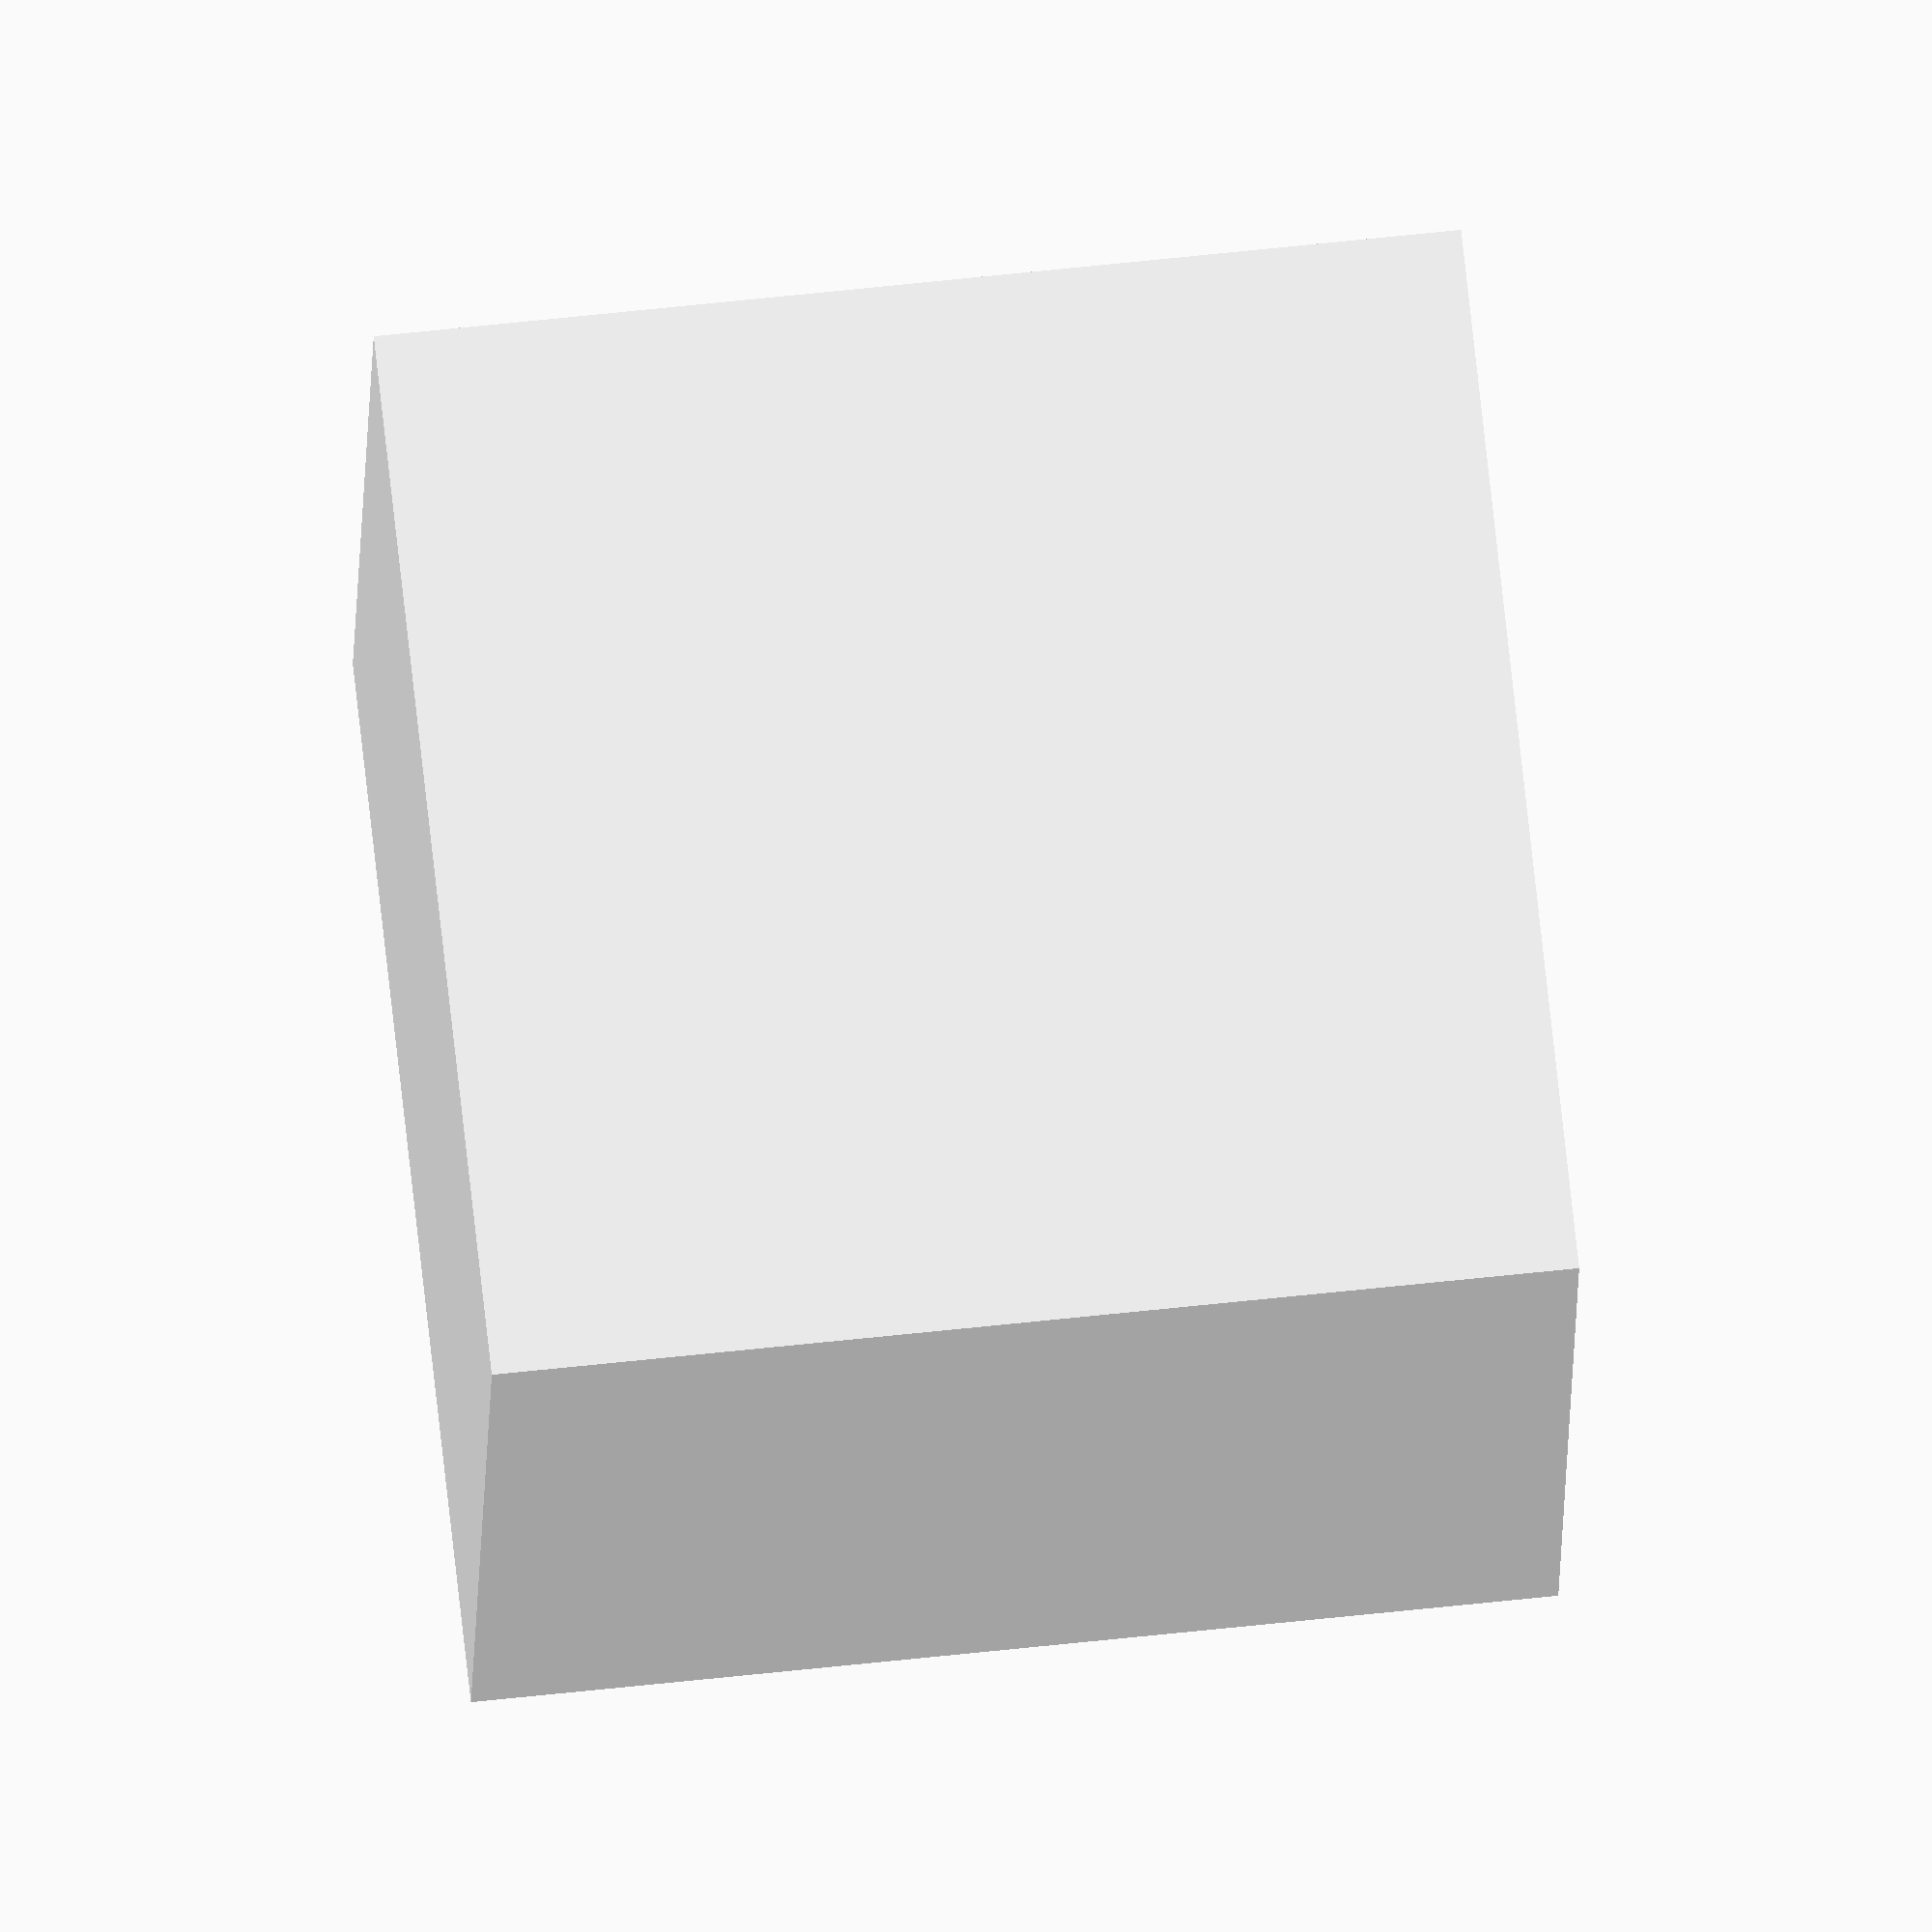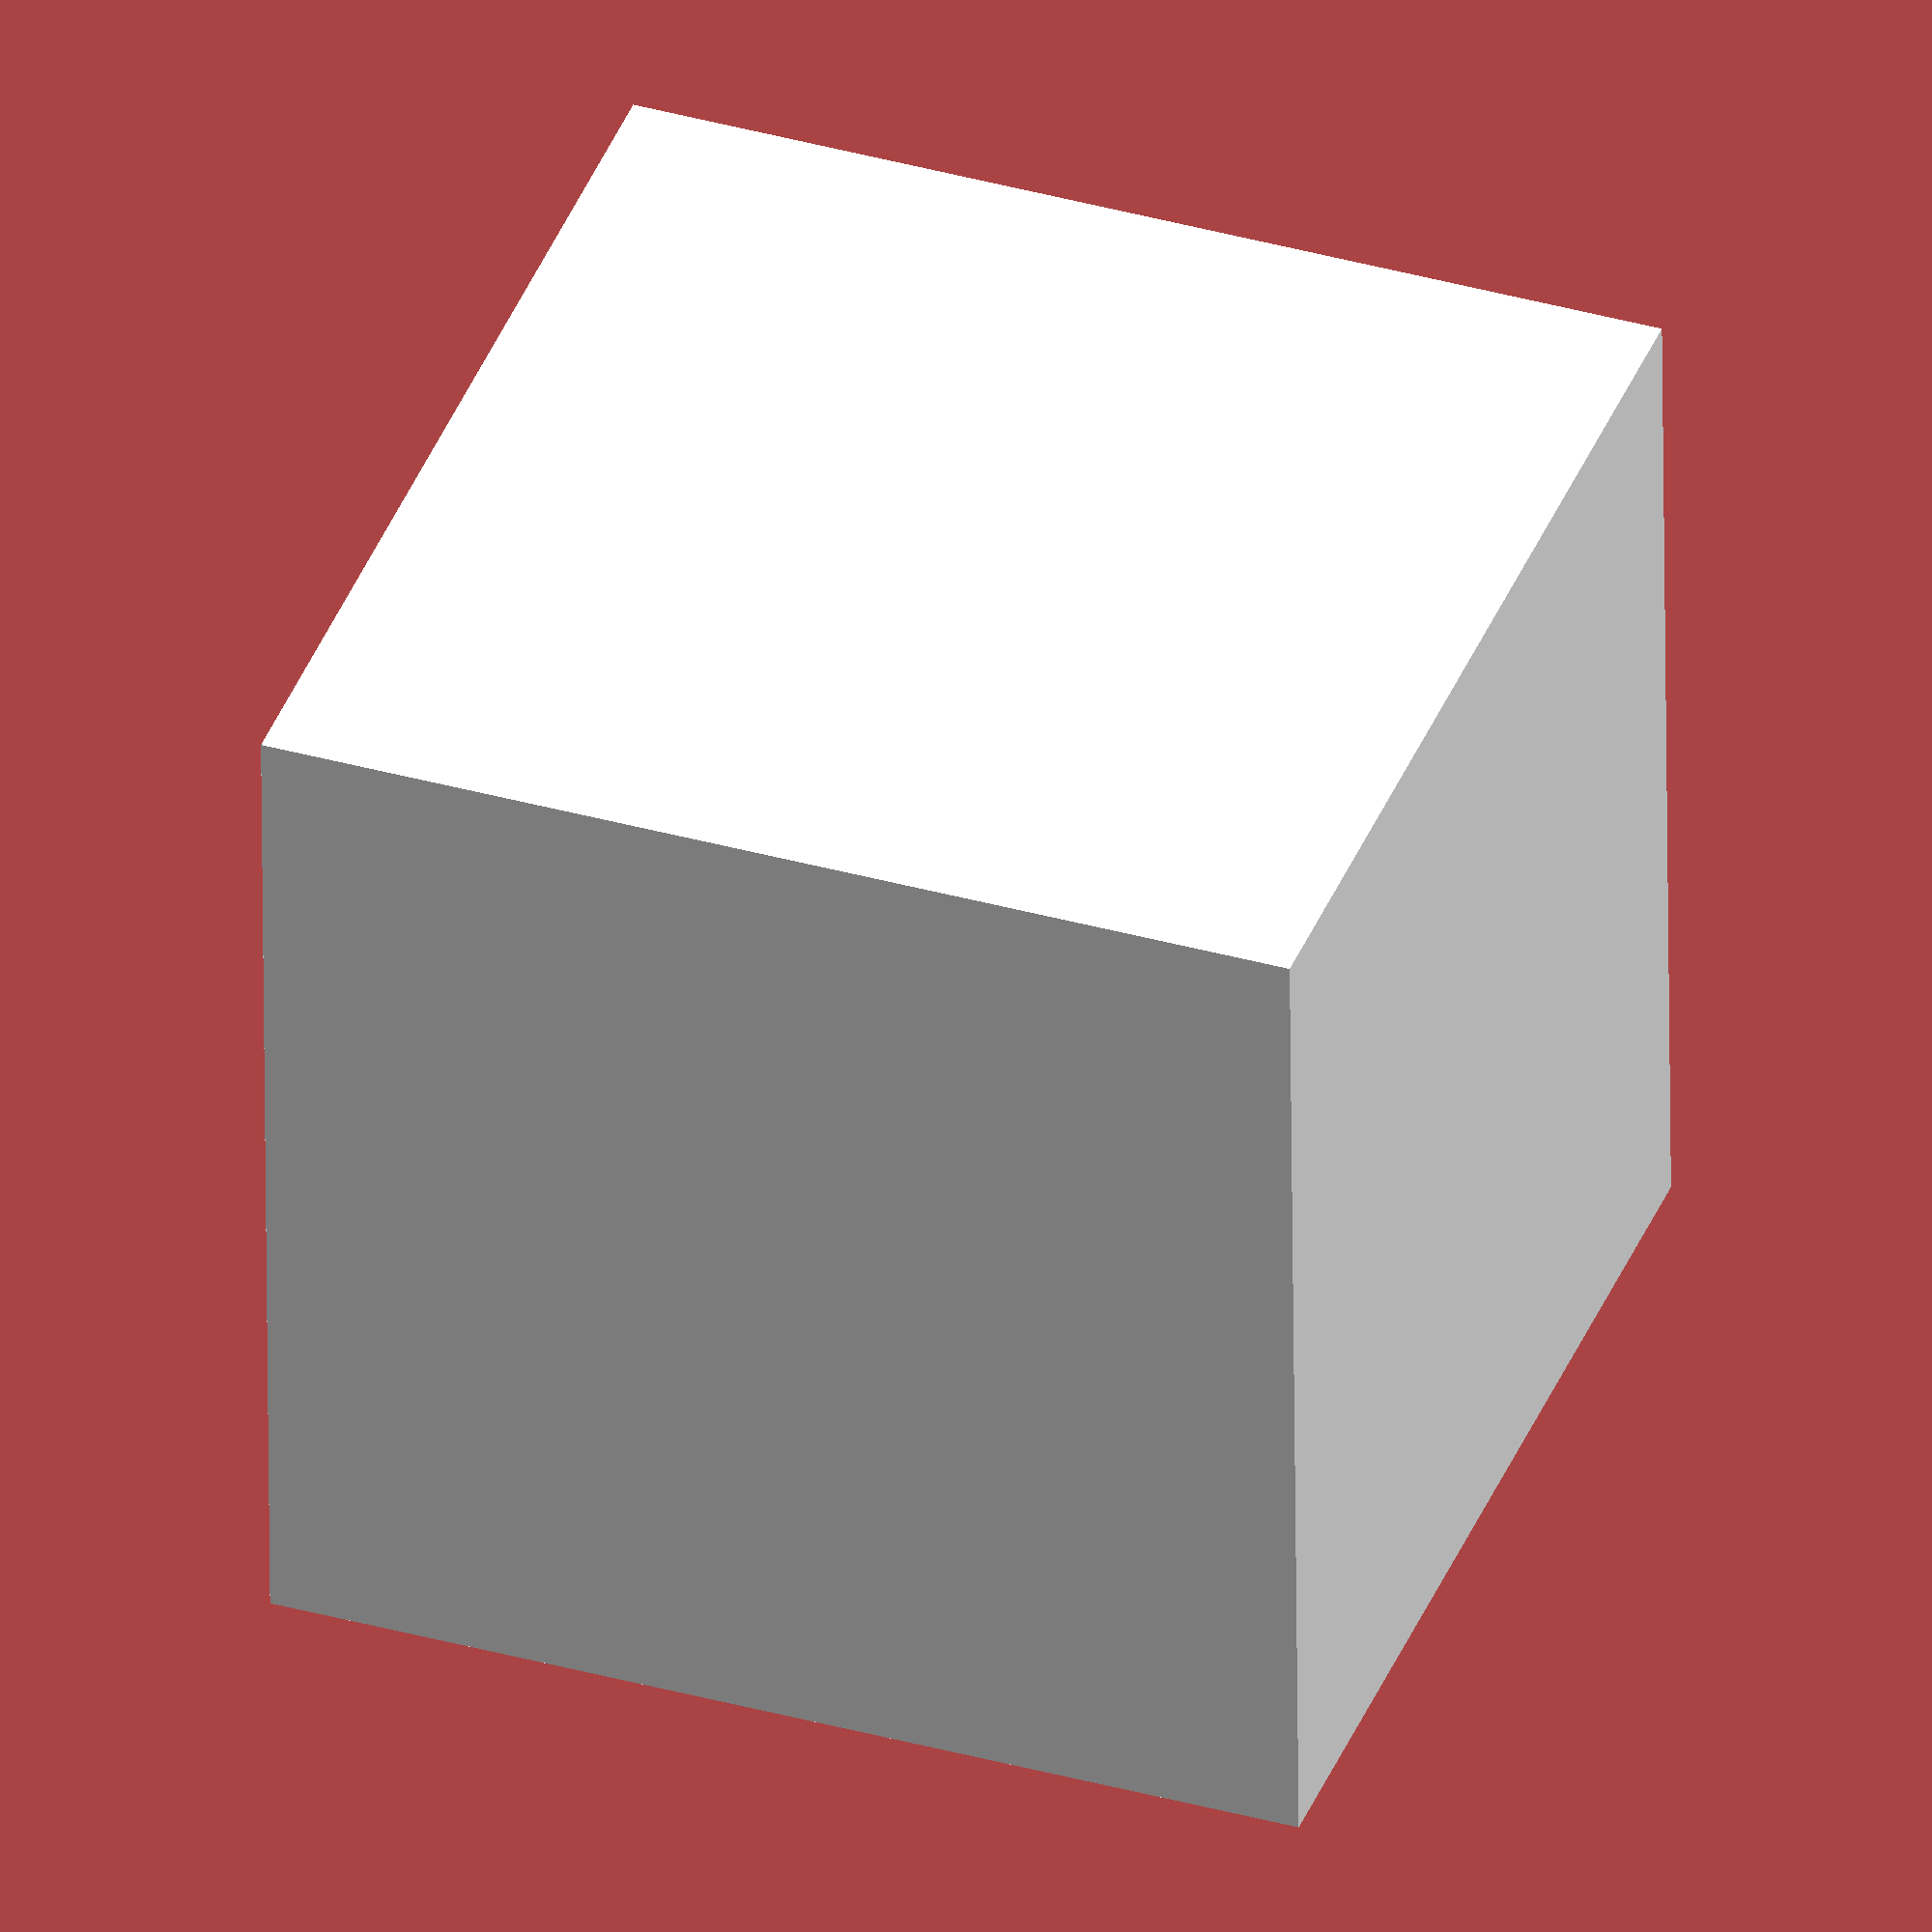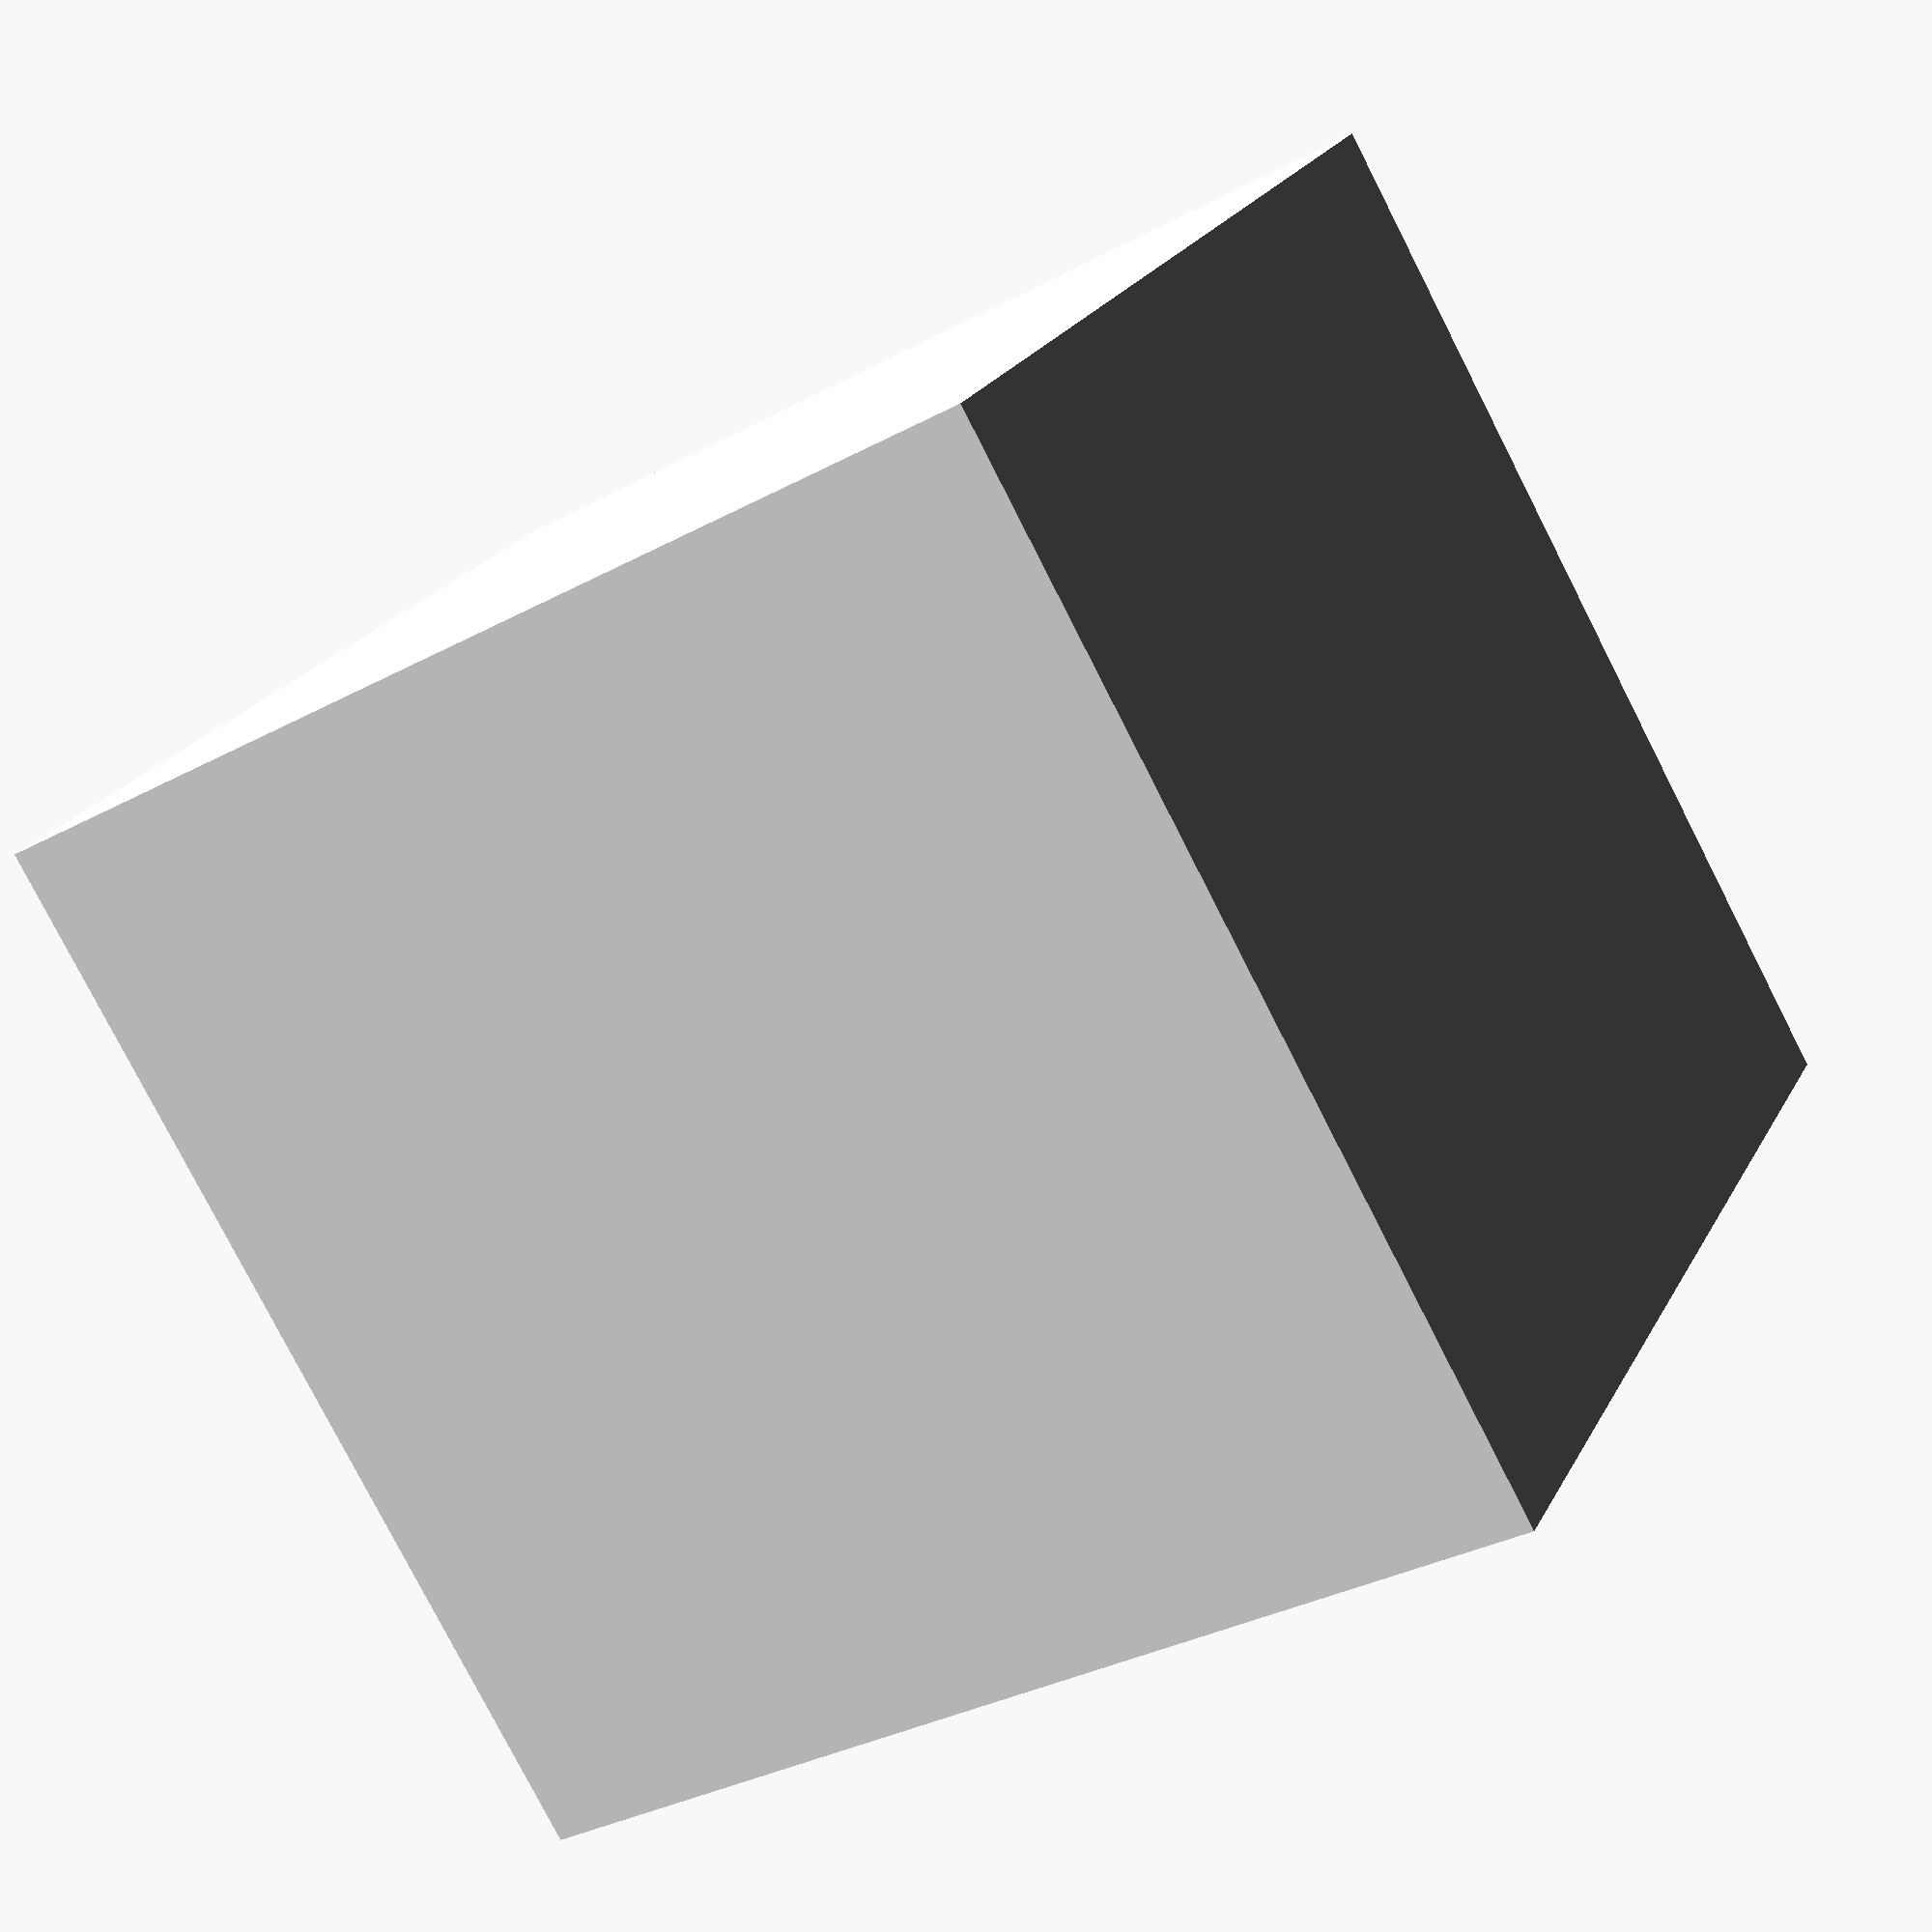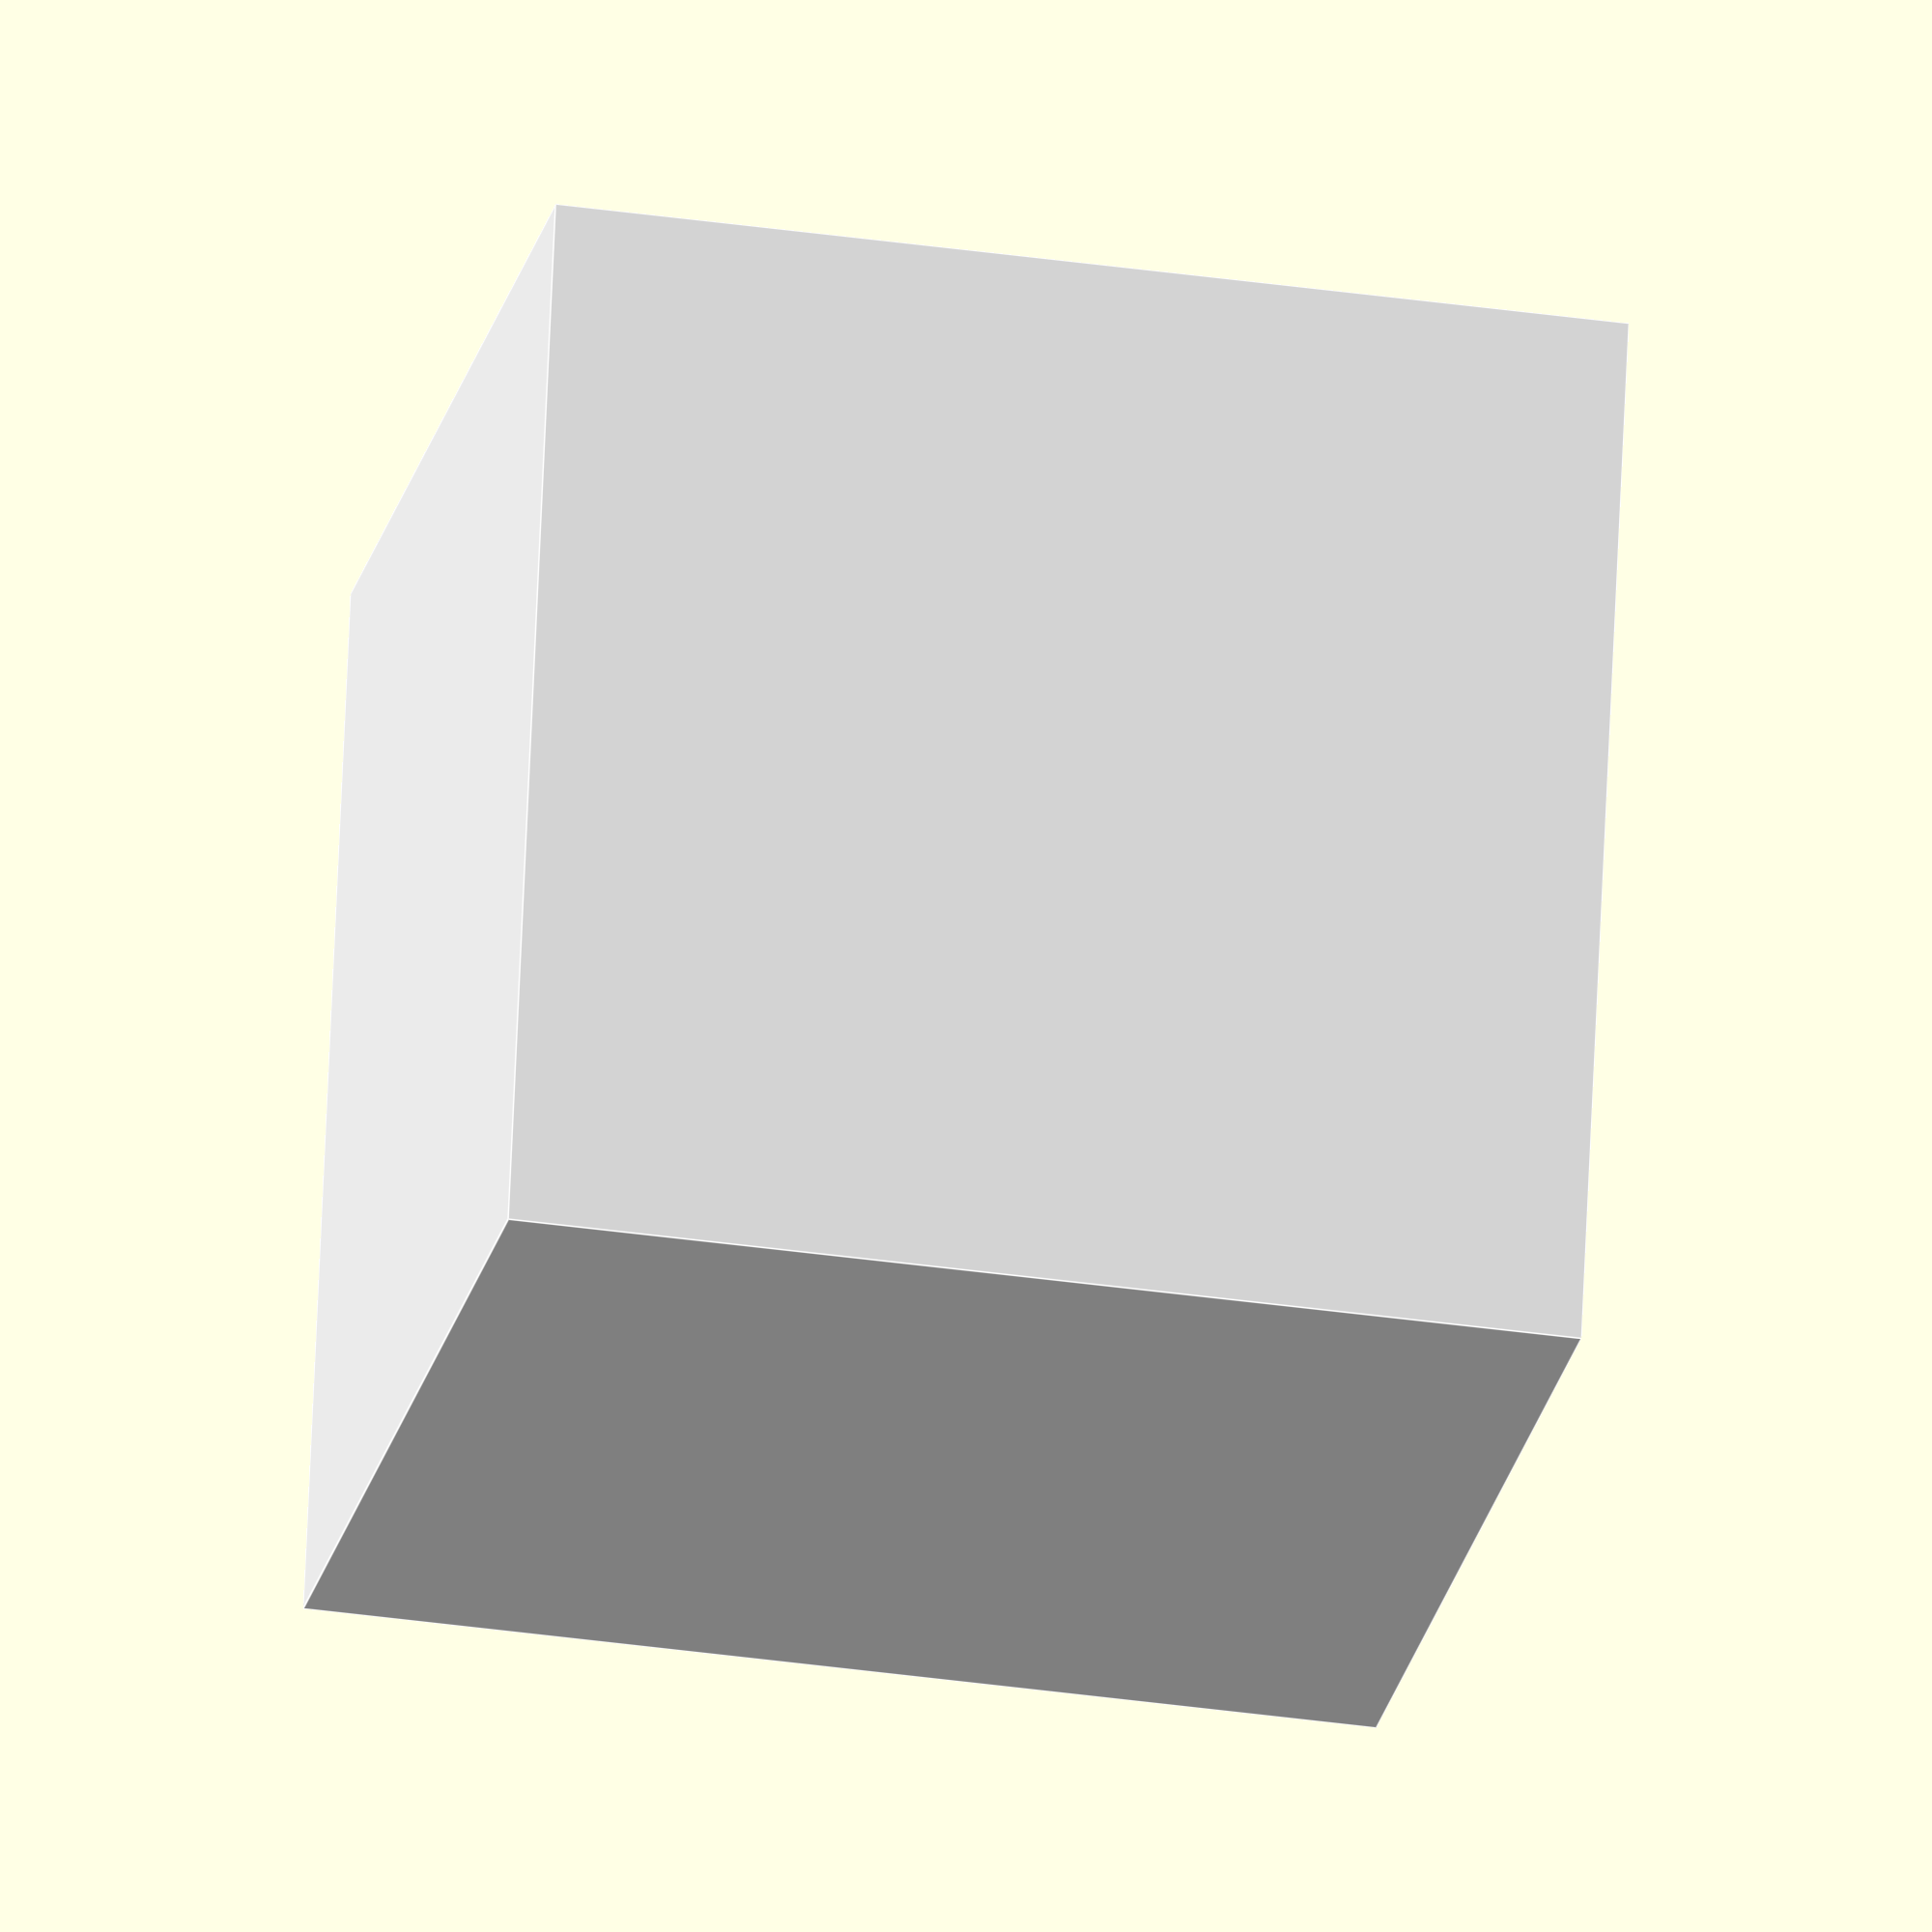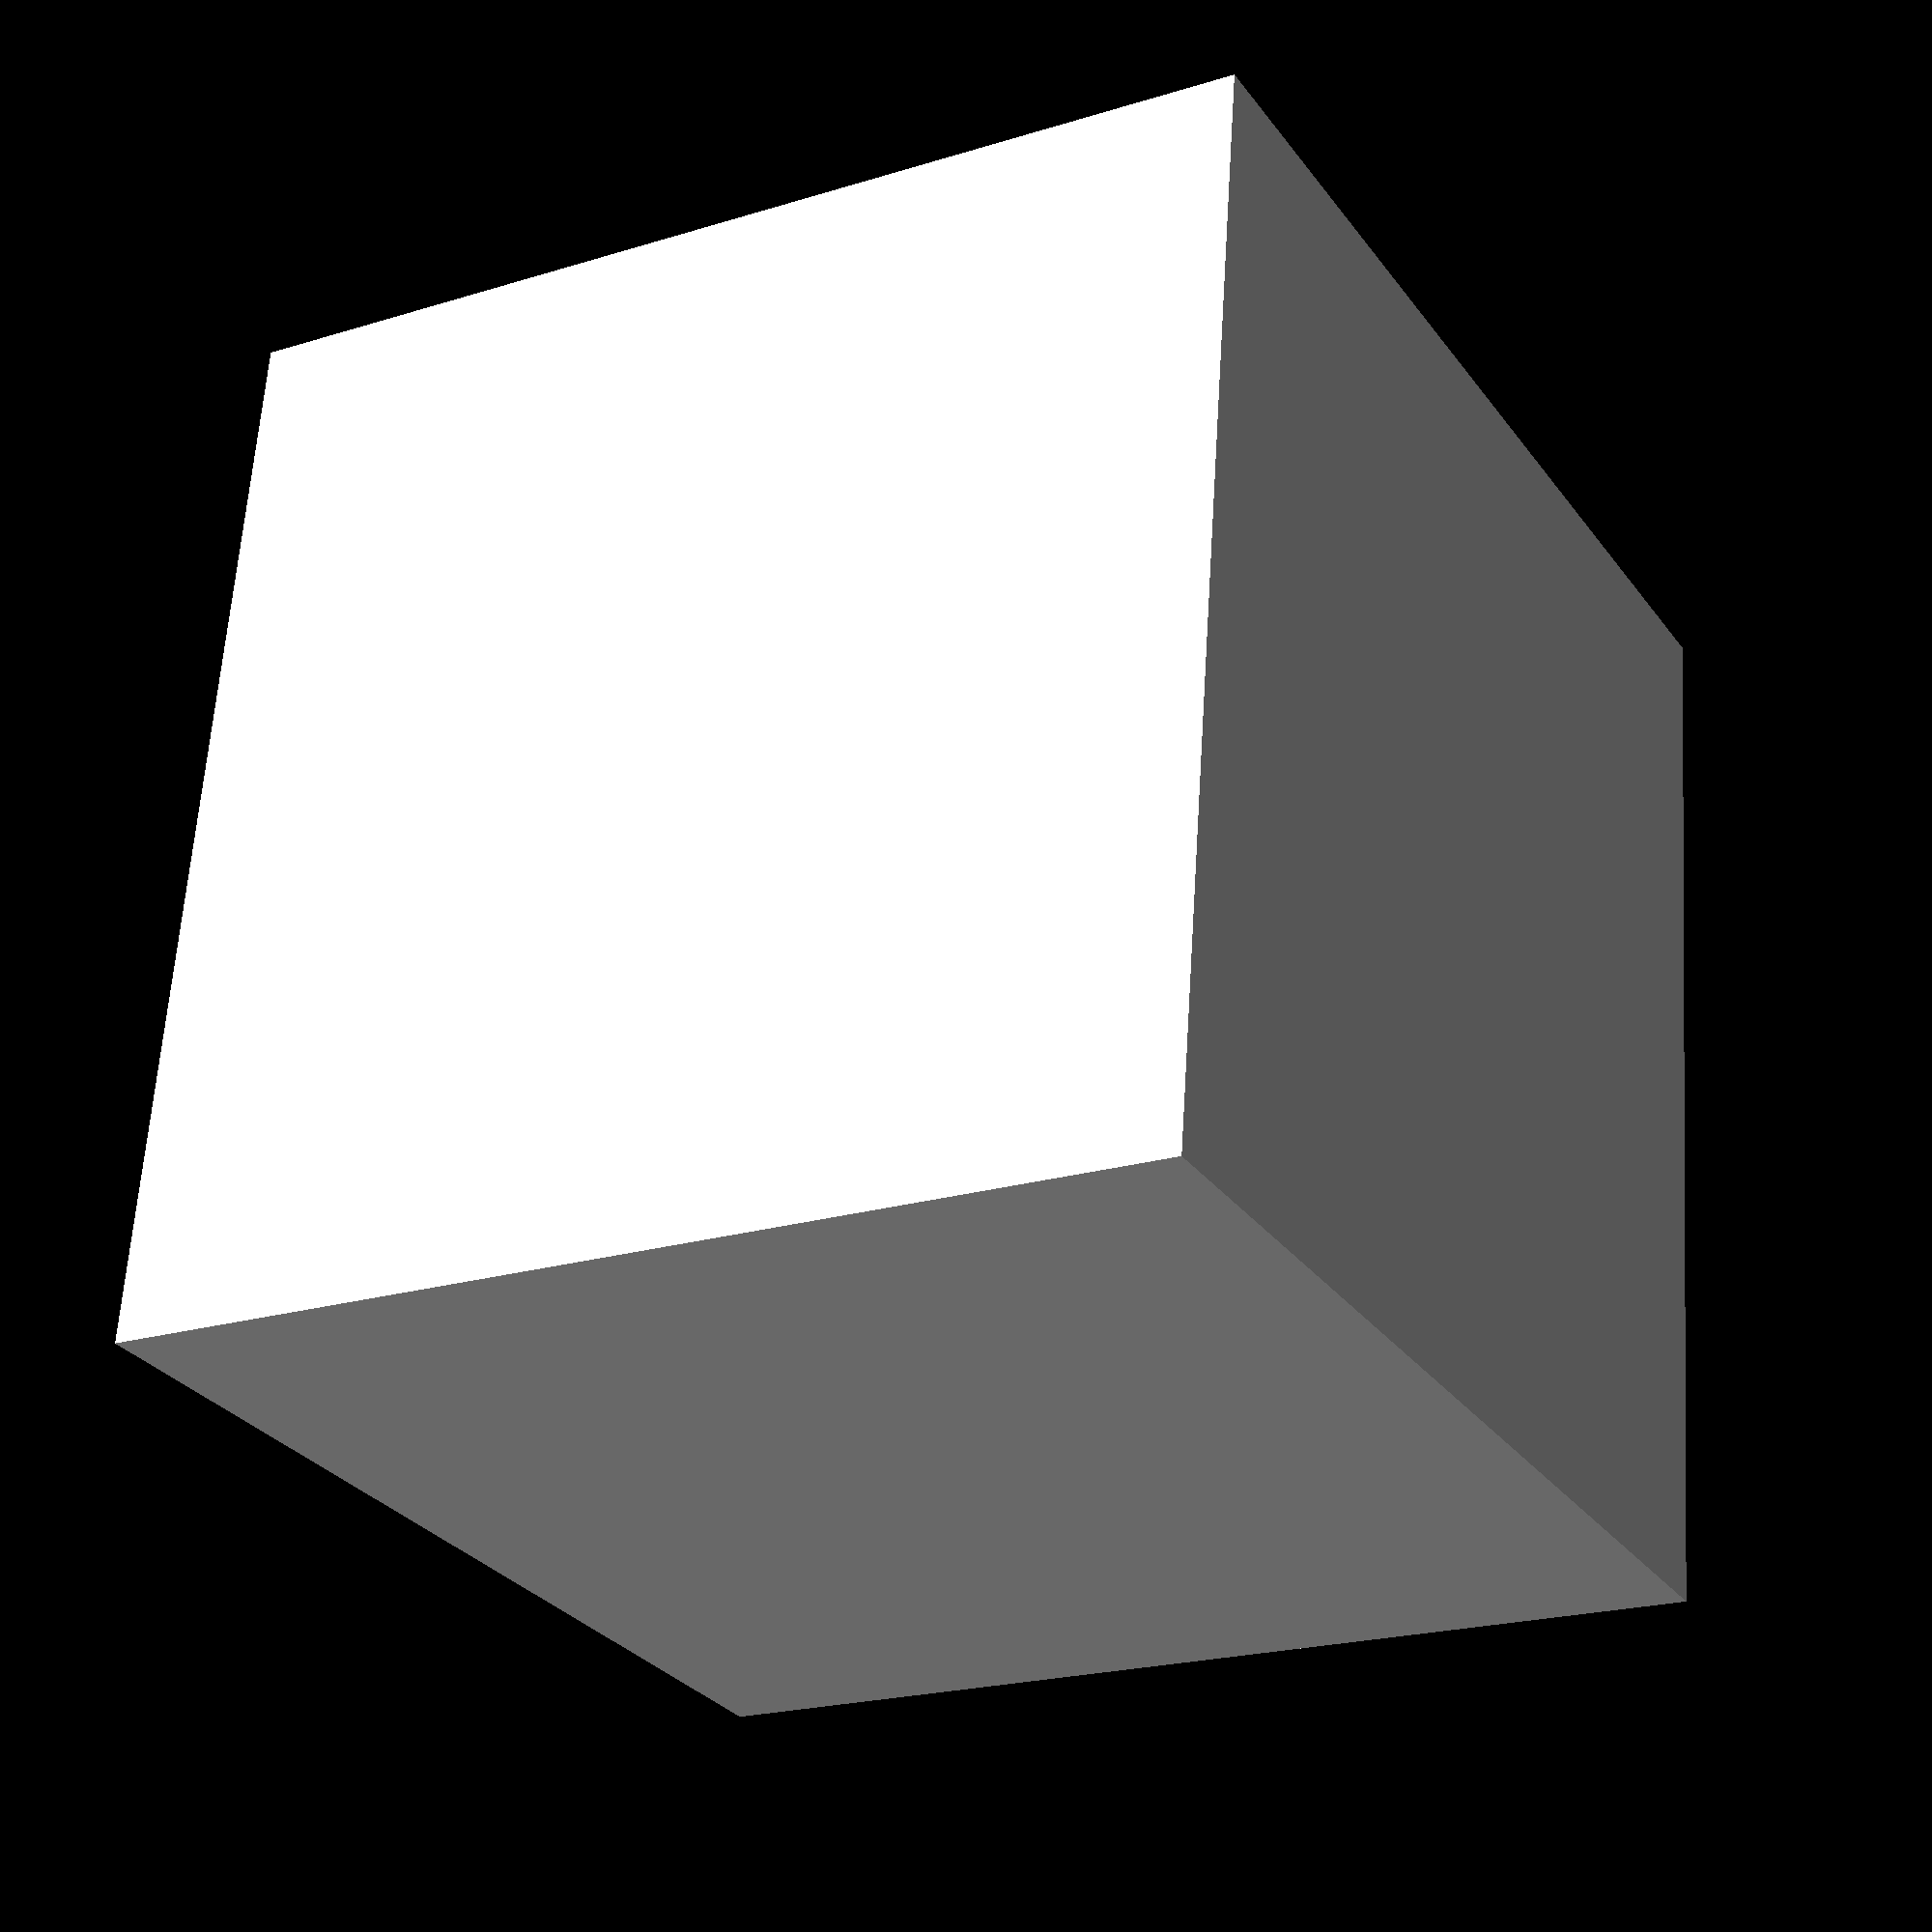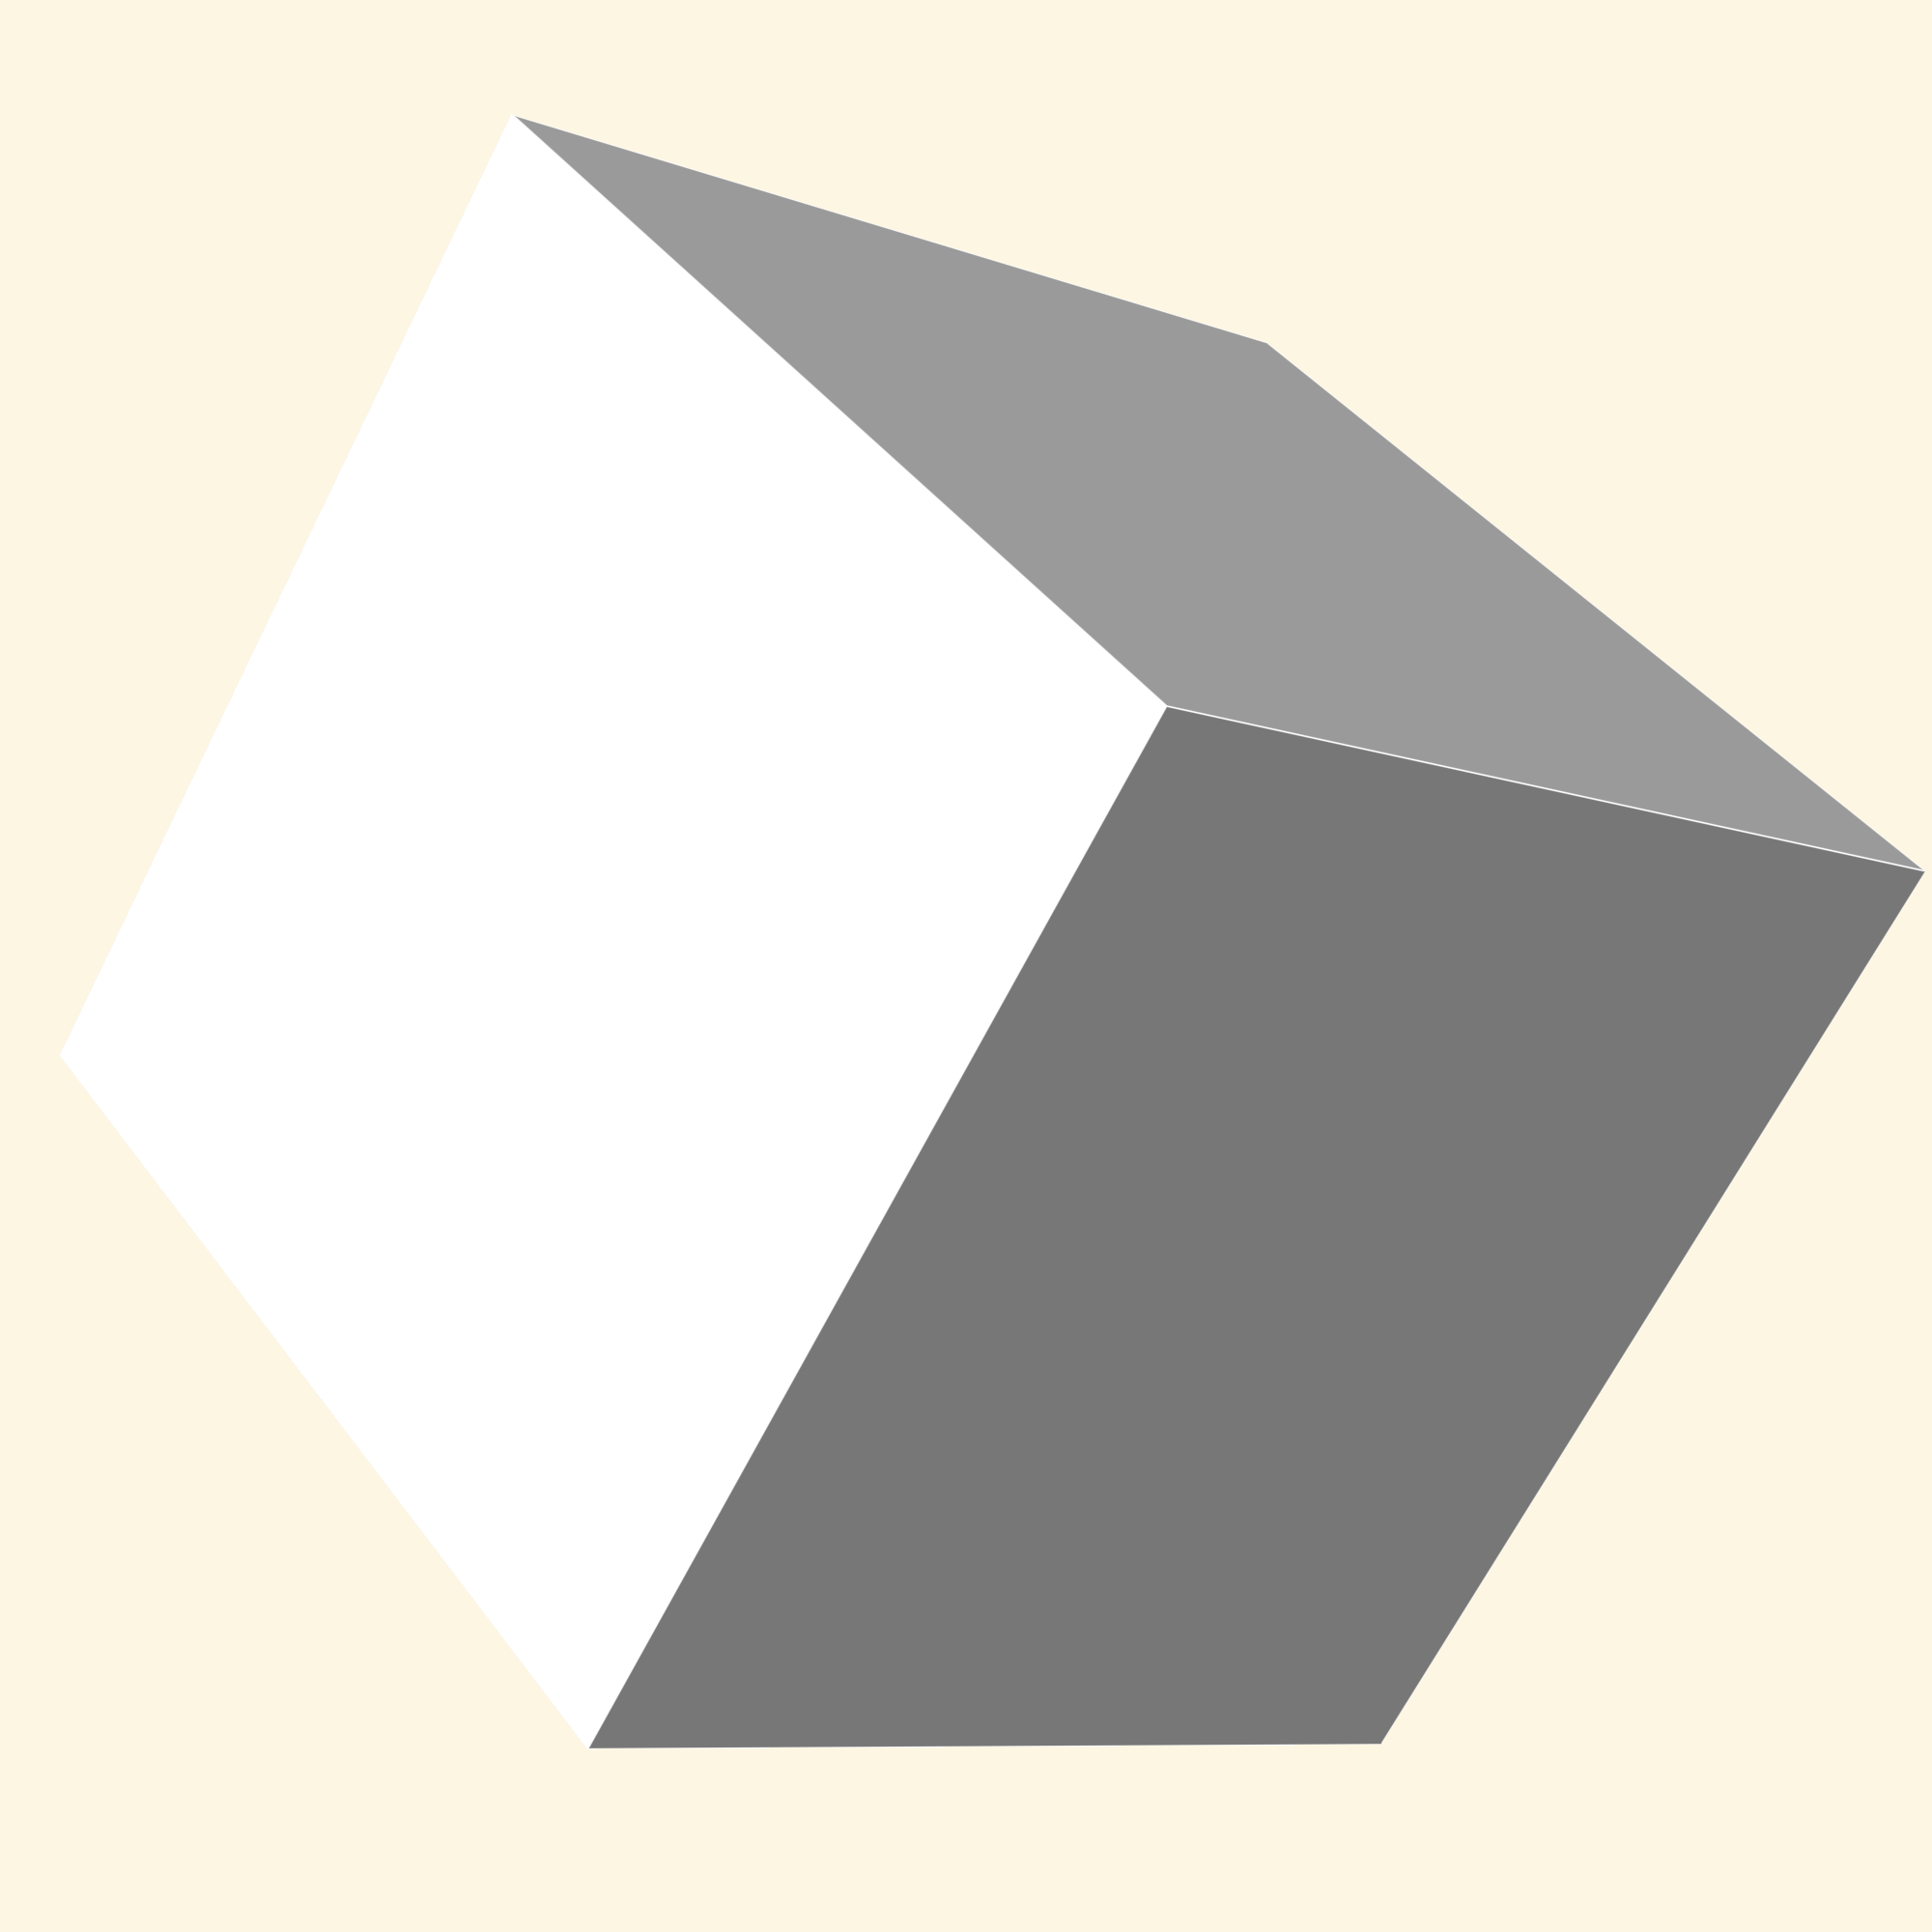
<openscad>
// Moineau Pump

//crank();
//rotor();
//stator();
//gap();
pumping_animated();

rotation = $t*360;
R1=10; // radius of rolling circle
R2=10; // radius of rotor
H=120; // height
wall=2*0.4*1.6; // wall thickness
top=3; // crank thickness
c1=0.2; // crank clearance
c2=0.0; // stator clearance
phi=450; // degrees of rotation of stator (>360)
$fn=40; // number of facets in circles

v=4*R1*R2*H*360/phi;
echo(str("Pumping speed is ",v/1000," cc per revolution"));

module rotor(){
union(){
linear_extrude(height=H,convexity=20,twist=2*phi)
translate([R1/2,0,0])
circle(r=R2);
translate([cos(2*phi)*R1/2,-sin(2*phi)*R1/2,H])
linear_extrude(height=top,convexity=20,twist=30,slices=10)
square(R2,center=true);
}
}

module crank(){ 
union(){
translate([R2*4,R2/2,0])cylinder(r=R2/2,h=30);
difference(){
linear_extrude(height=top)
union(){
circle(r=R2);
polygon(points=[[0,R2],[R2*4,R2],[0,0],[R2*4,R2/2]],paths=[[0,1,3,2]]);
mirror([R2/2,-R2*4,0])
polygon(points=[[0,R2],[R2*4,R2],[0,0],[R2*4,R2/2]],paths=[[0,1,3,2]]);
}
linear_extrude(height=top,convexity=20,twist=30,slices=10)
square(R2+2*c1,center=true);
}}}

module hollow(Rc,Rr){
linear_extrude(height=H,convexity=10,twist=phi,slices=100)
union(){
translate([-Rc,0,0])
circle(r=Rr);
translate([Rc,0,0])
circle(r=Rr);
square([2*Rc,2*Rr],center=true);
// for a smoother mesh:
square([2/5*Rc,2.003*Rr],center=true);
square([5/5* Rc,2.002*Rr],center=true);
square([8/5*Rc,2.001*Rr],center=true);
}
}

module stator(){
difference(){
hollow(R1,R2+wall+c2);
difference(){
hollow(R1,R2+c2);
difference(){
translate([0,0,wall-R1-R2])cube(size=2*R1+2*R2,center=true);
hollow(R1+1.2*wall,R2+c2-1.2*wall);
}
}
}}

module gap(){
difference(){
hollow(R1,R2*0.95);
rotate([0,0,-rotation])
scale([1,1,1.002])
translate([R1/2,0,-0.001])
rotate([0,0,2*rotation])rotor();
}}

module pumping_animated()
{
union(){
// backdrop to aid ImageMagick in png->gif conversion, transparency issues...
color([1,1,1])translate([-5000])cube(4500, center=true);
// rotate in a hypocycloid
rotate([0,0,-rotation])
translate([R1/2,0,0])
rotate([0,0,2*rotation])
union(){
translate([cos(2*phi)*R1/2,-sin(2*phi)*R1/2,H])
crank();
rotor();
}
color([0,1,1,0.2])stator();
}
} 
</openscad>
<views>
elev=287.3 azim=268.9 roll=173.8 proj=o view=wireframe
elev=143.0 azim=358.6 roll=250.1 proj=o view=solid
elev=214.6 azim=38.8 roll=234.3 proj=p view=wireframe
elev=214.5 azim=103.0 roll=101.1 proj=o view=edges
elev=297.4 azim=330.8 roll=3.7 proj=p view=solid
elev=248.4 azim=127.8 roll=27.1 proj=p view=edges
</views>
